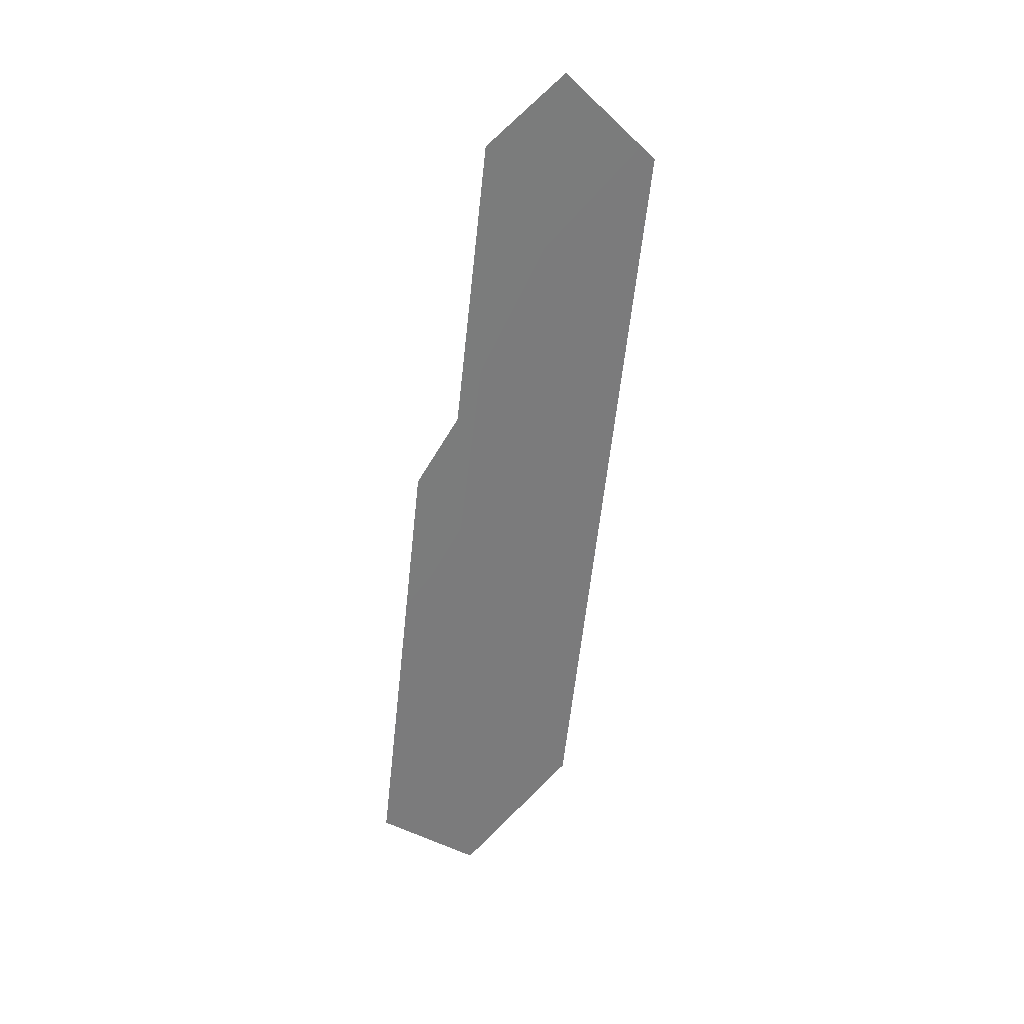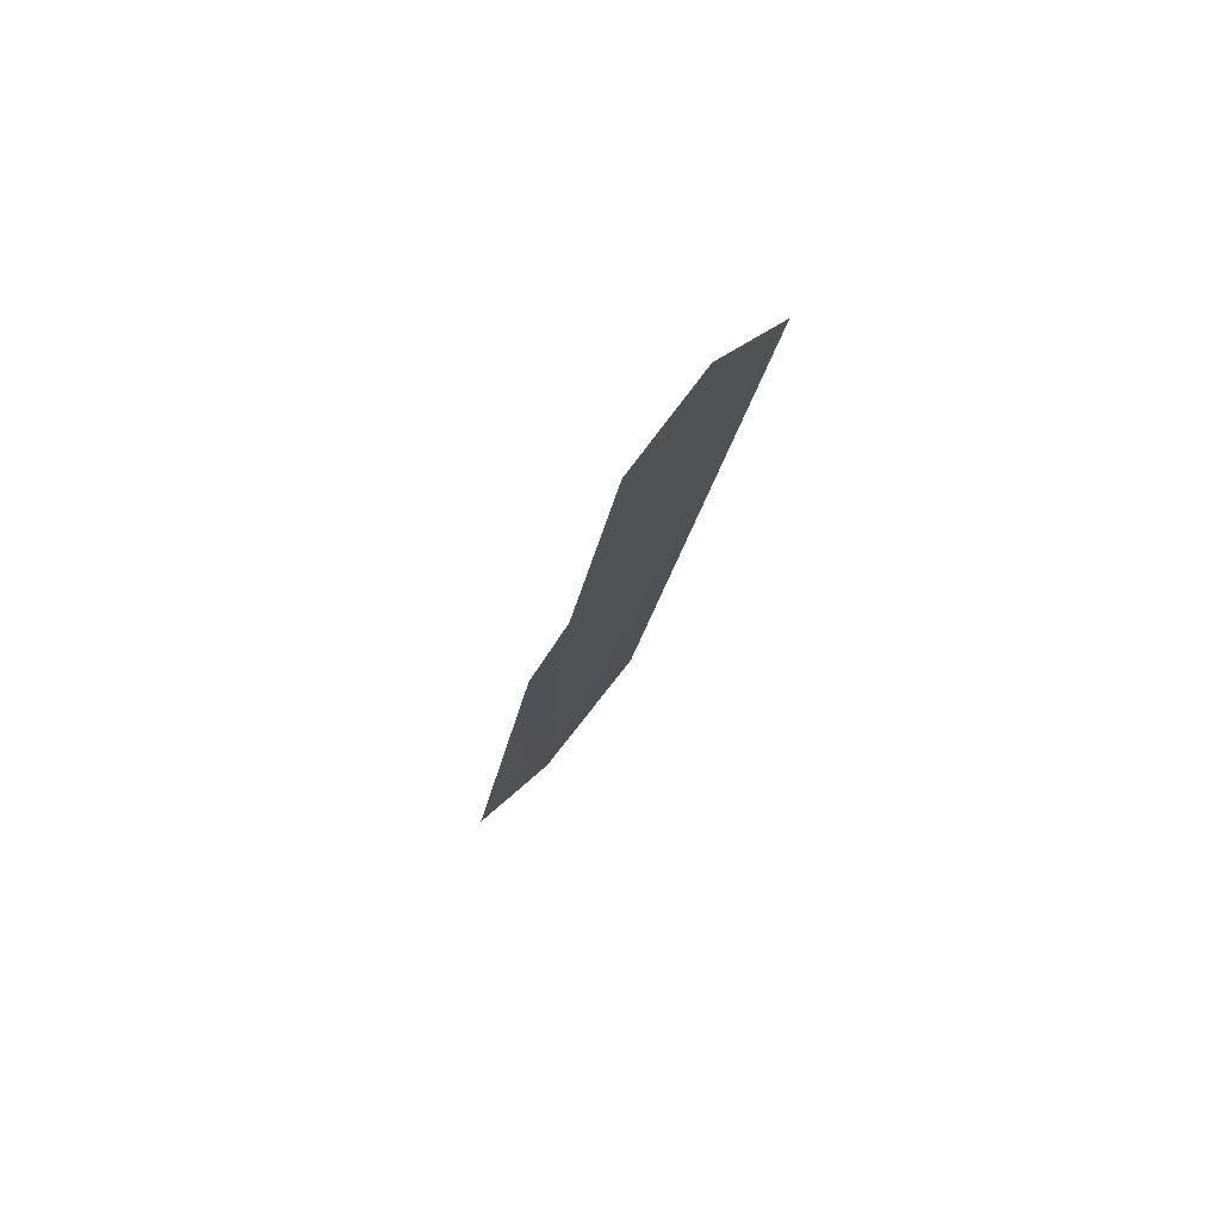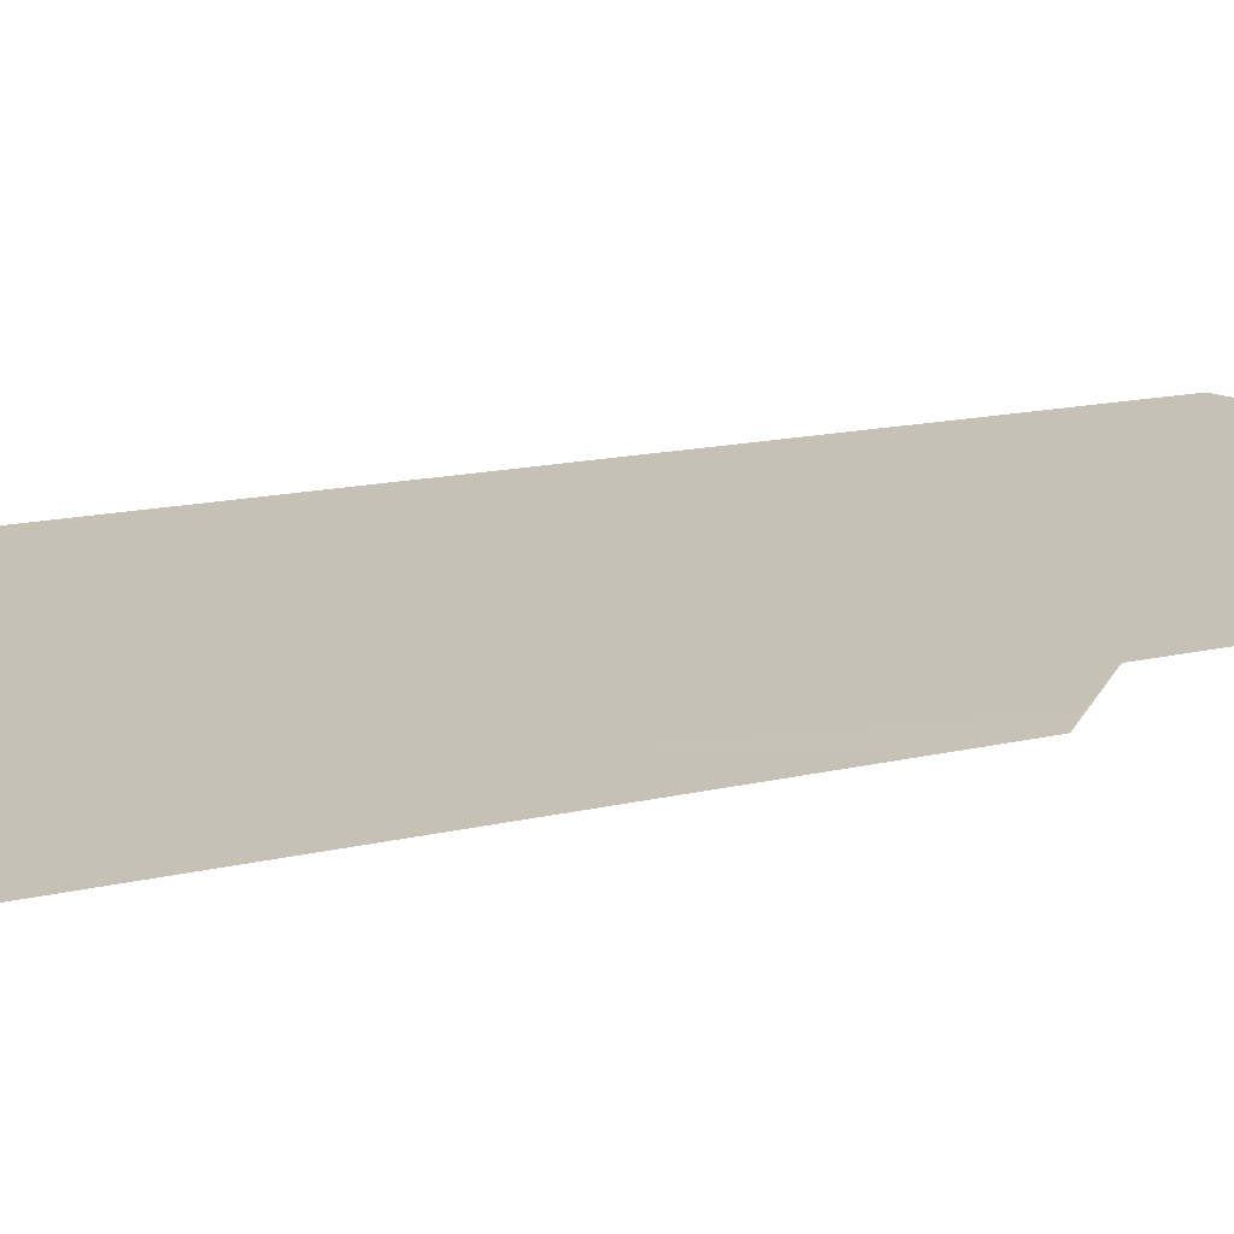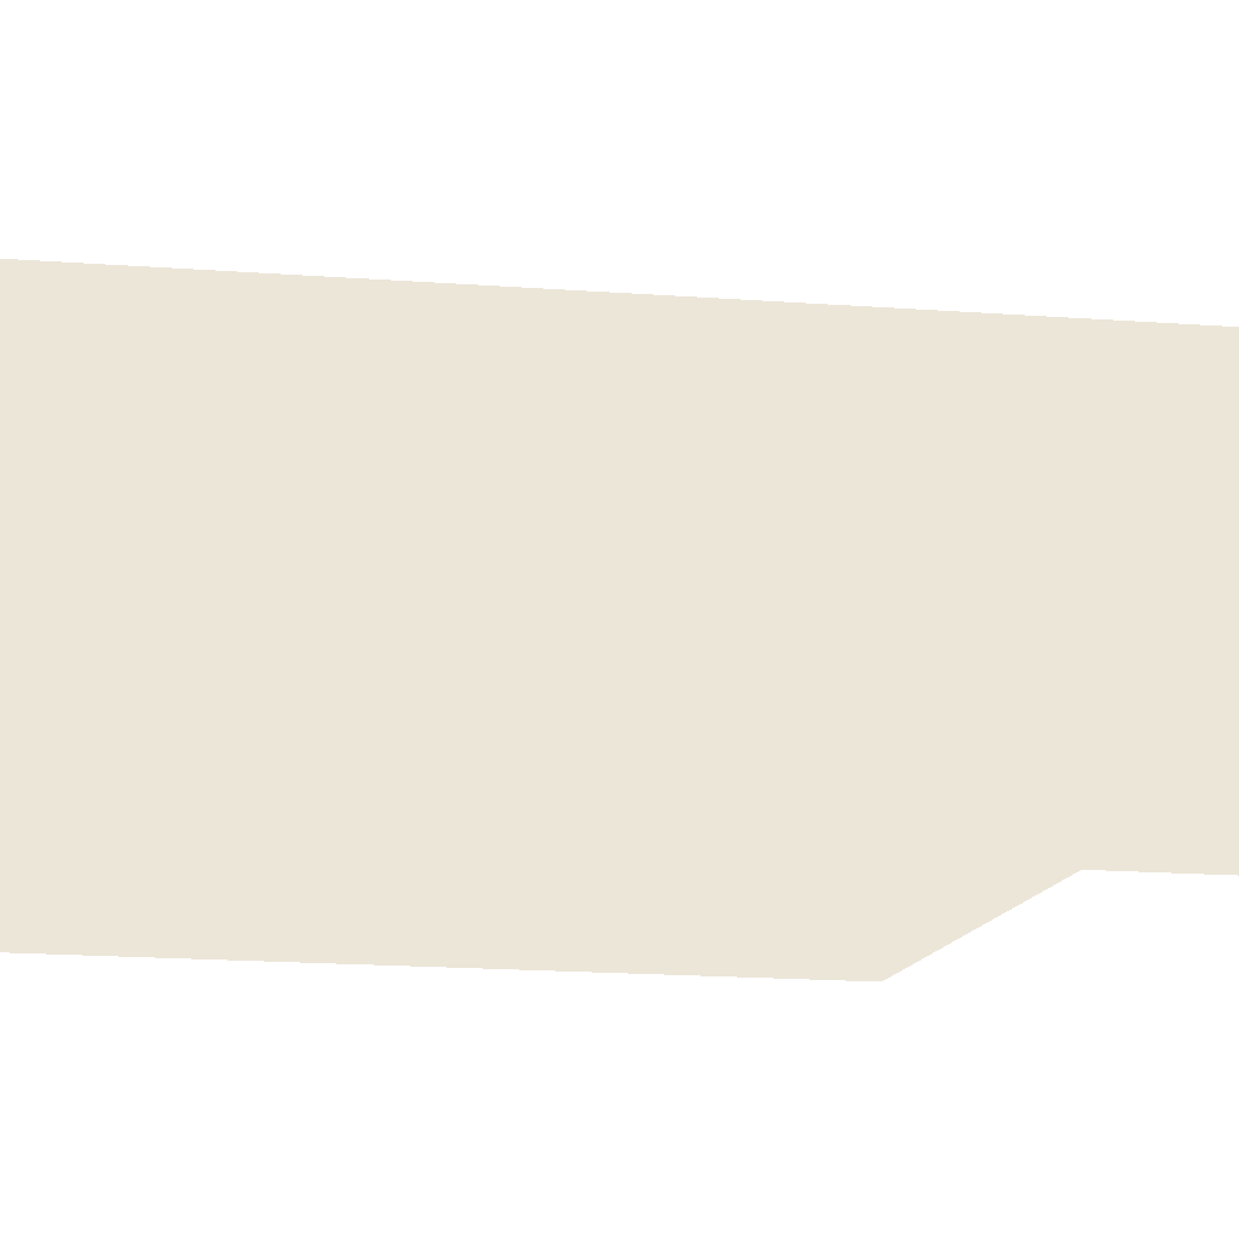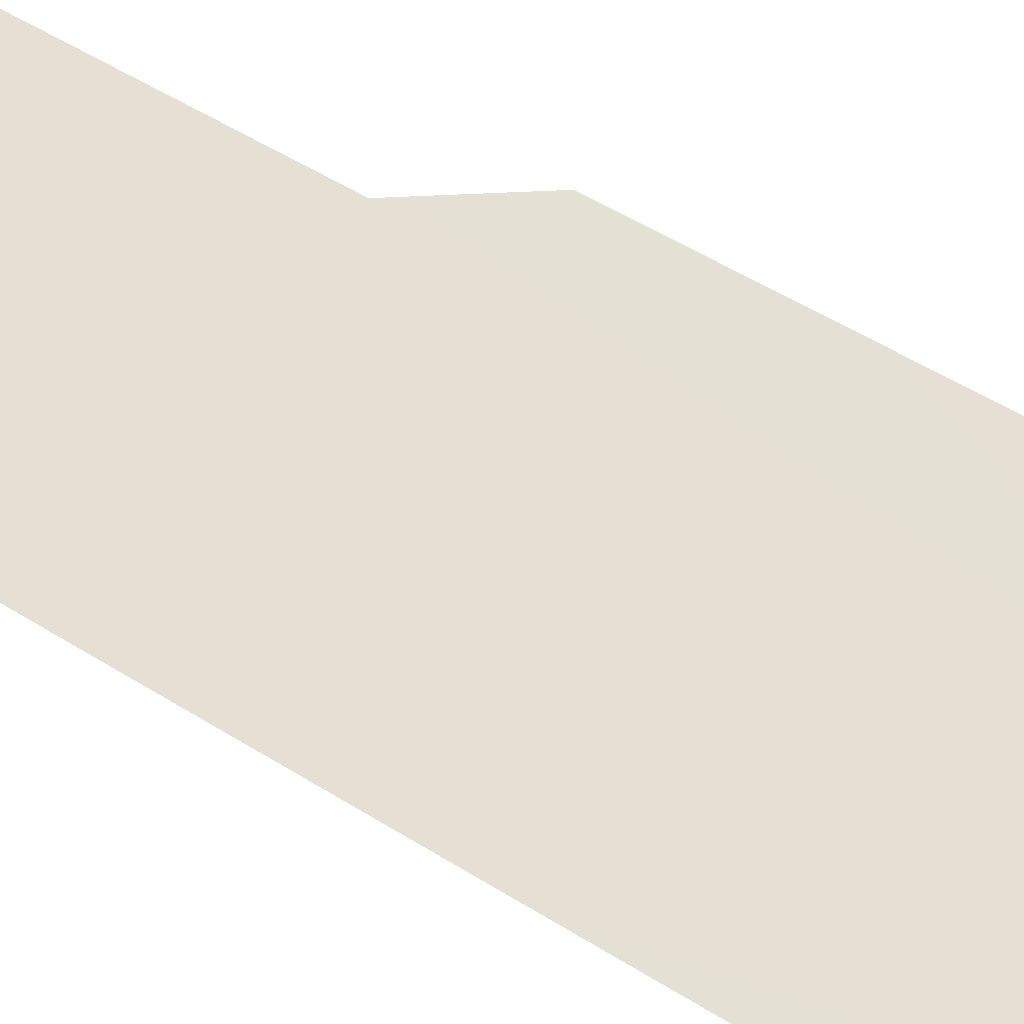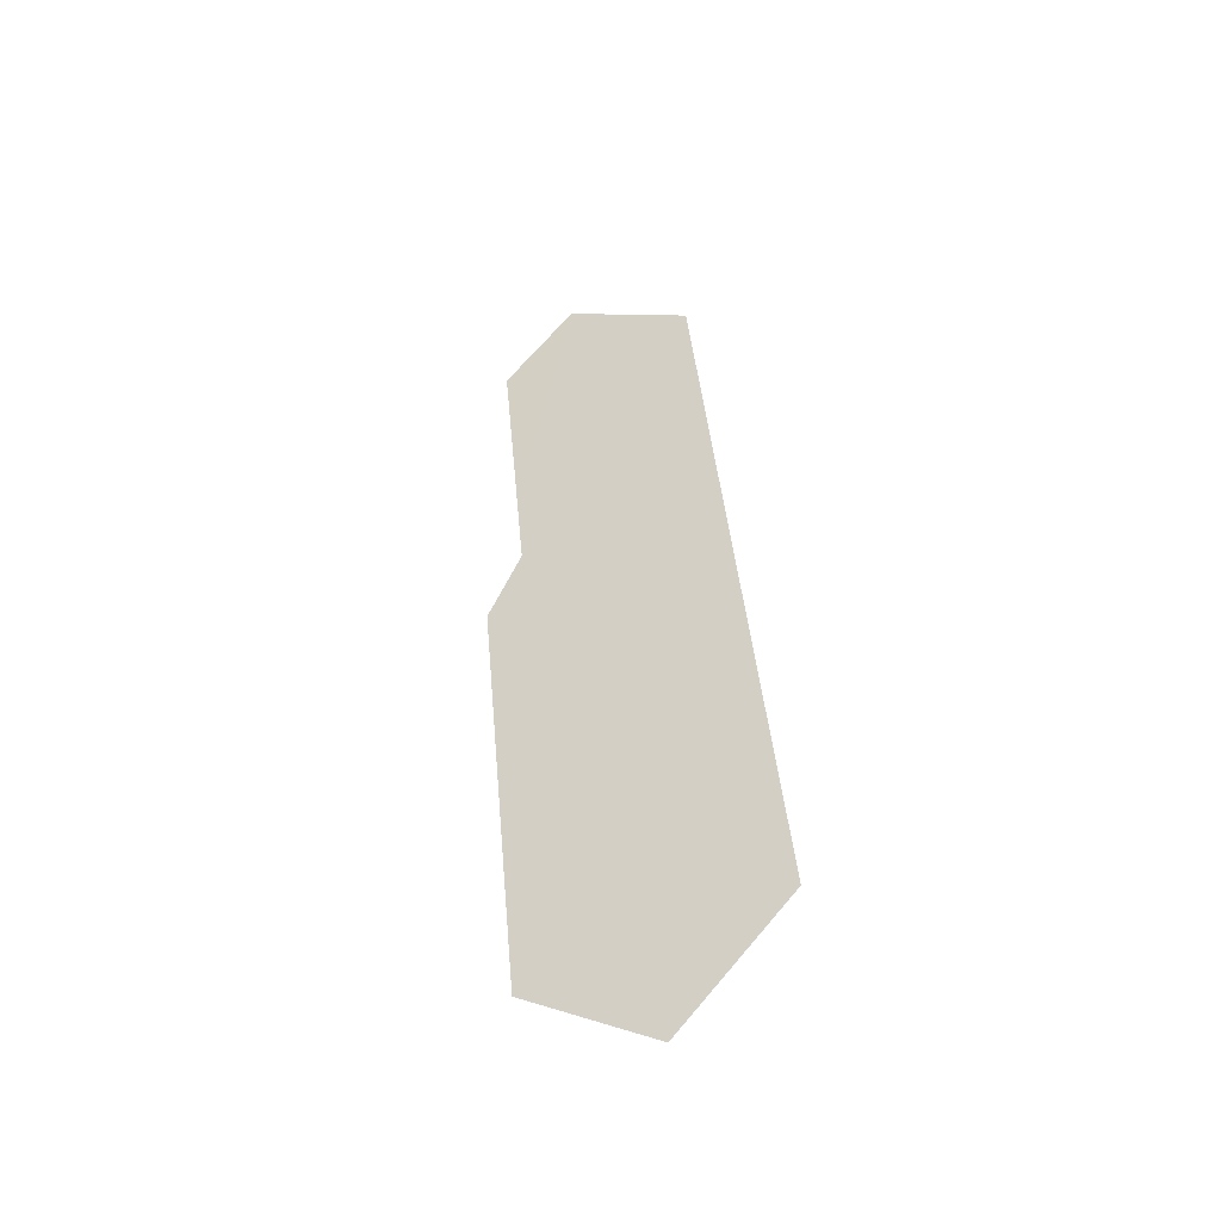
<metadata>
{"format":"obj","ext":"obj","renderer":"f3d","projection":"perspective","resolution":1024,"background":"white","views":[{"elev":20.0,"azim":146.2,"up":"+Y"},{"elev":61.5,"azim":129.7,"up":"+Y"},{"elev":24.9,"azim":48.7,"up":"+Z"},{"elev":53.0,"azim":84.7,"up":"+Z"},{"elev":63.3,"azim":-54.1,"up":"+Z"},{"elev":-58.1,"azim":-153.2,"up":"+Y"}]}
</metadata>
<code>
o #ID3886
v -0.001728 0.3668 0.5042
v -0.001728 0.3637 0.5049
v -0.002624 0.363 0.505
v -0.002022 0.3672 0.5042
v -0.002022 0.3693 0.5038
v -0.002615 0.3697 0.5037
v -0.003506 0.3691 0.5038
v -0.003506 0.3637 0.5049
f 1 2 3
f 3 2 1
f 4 1 3
f 3 1 4
f 5 4 3
f 3 4 5
f 6 5 3
f 3 5 6
f 6 3 7
f 7 3 6
f 7 3 8
f 8 3 7

</code>
